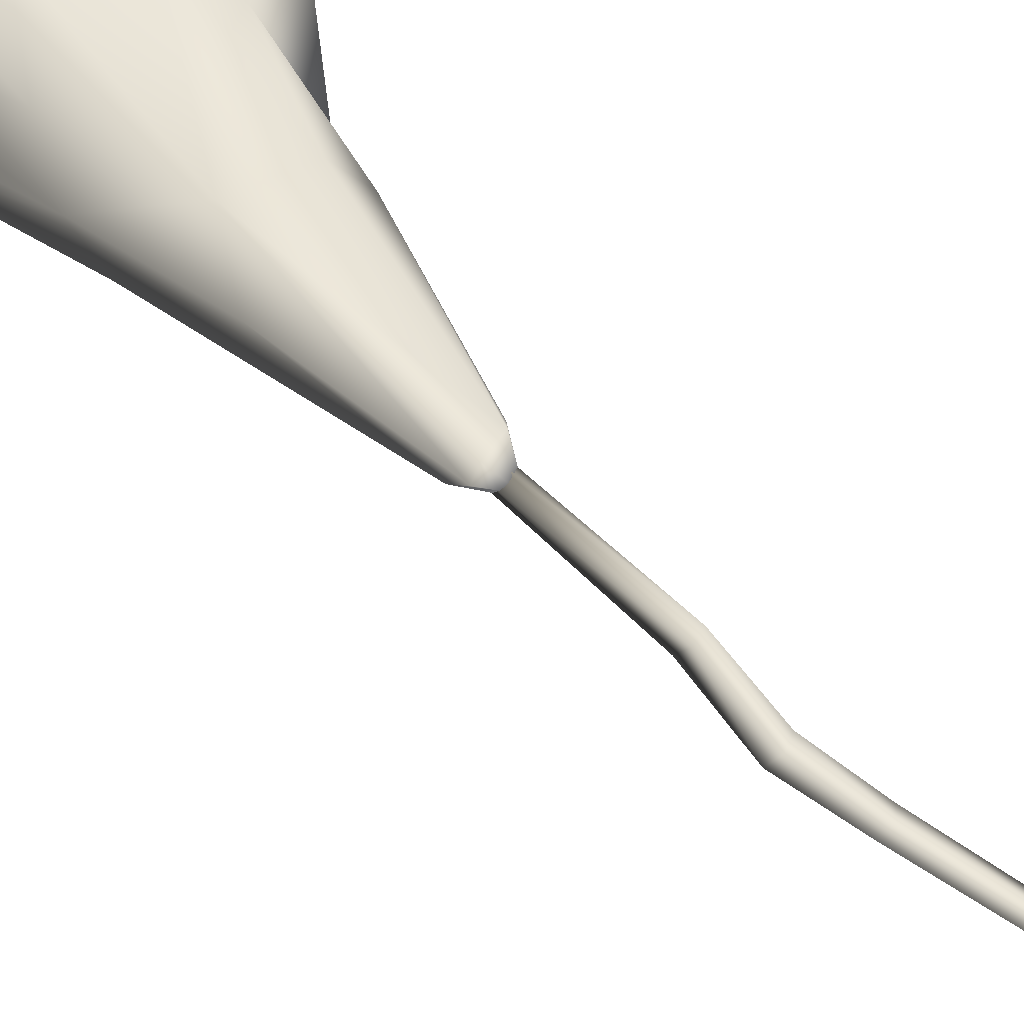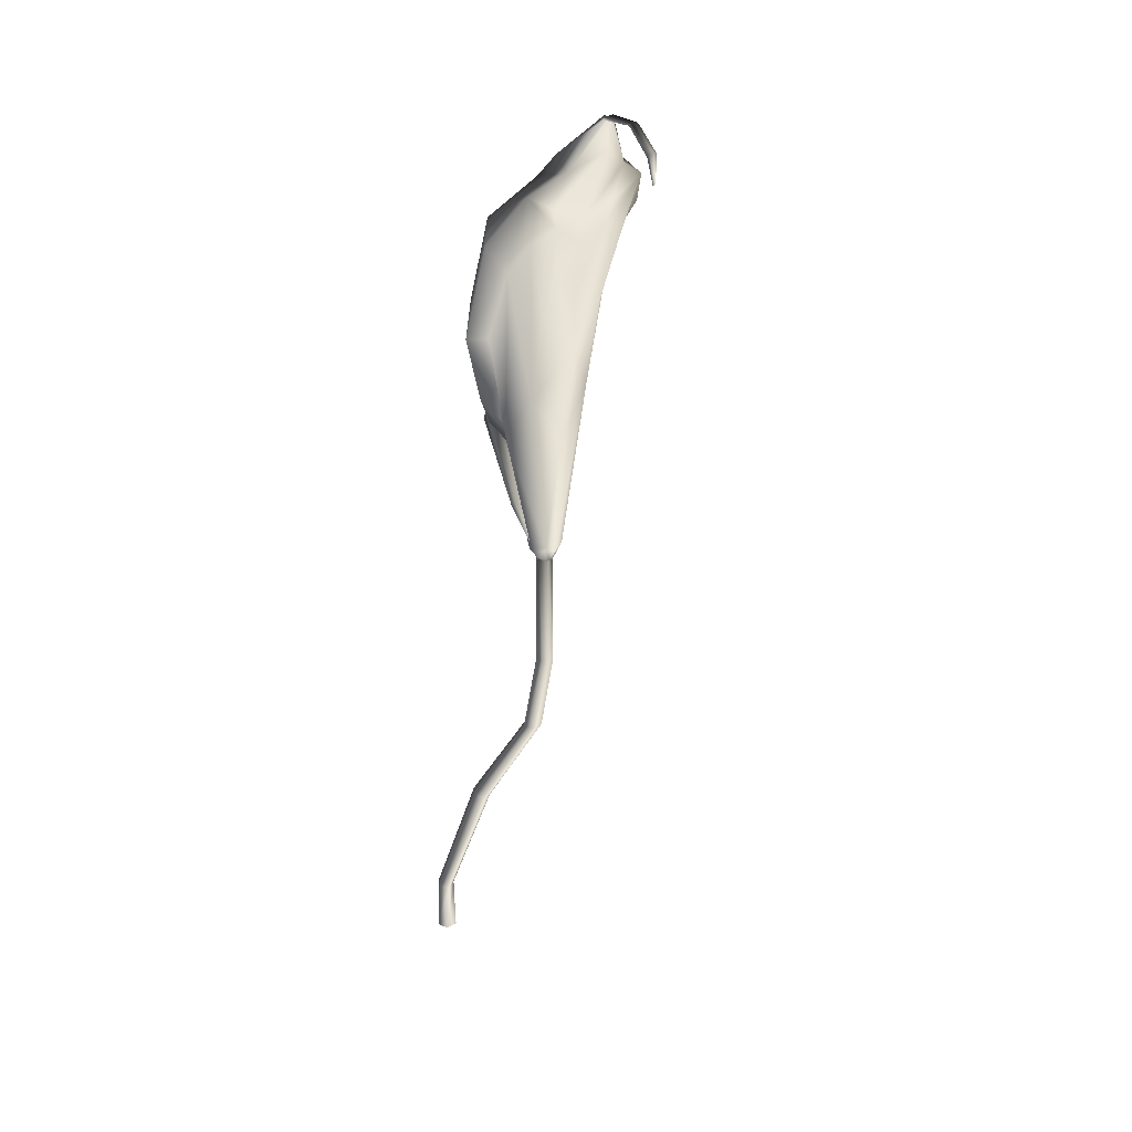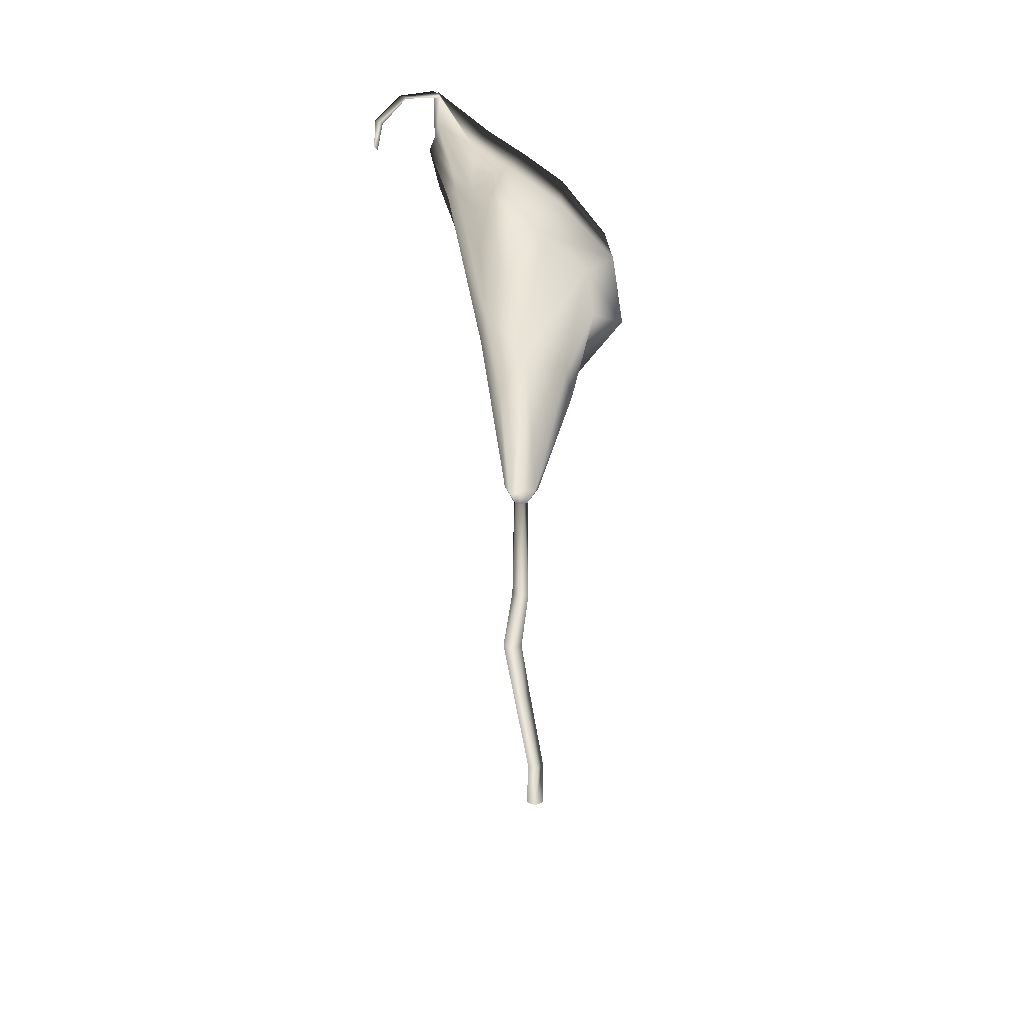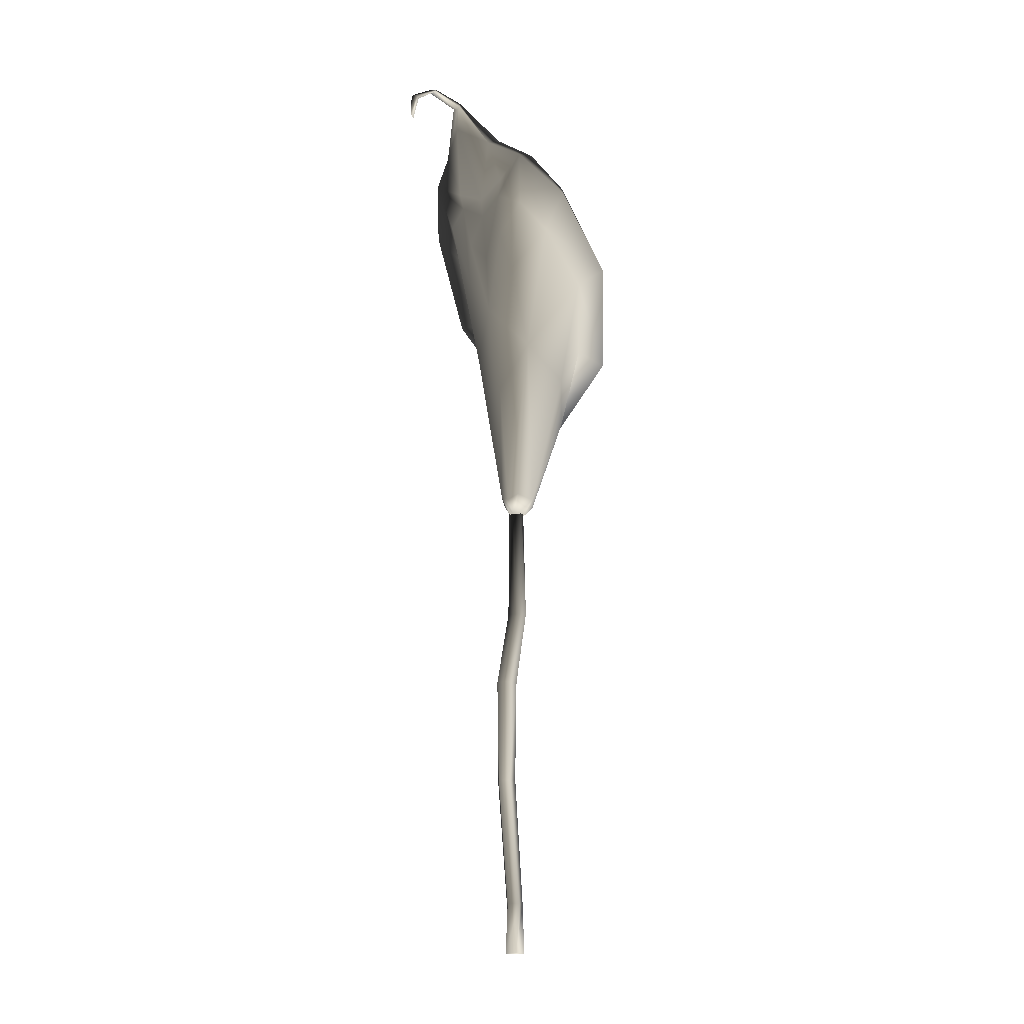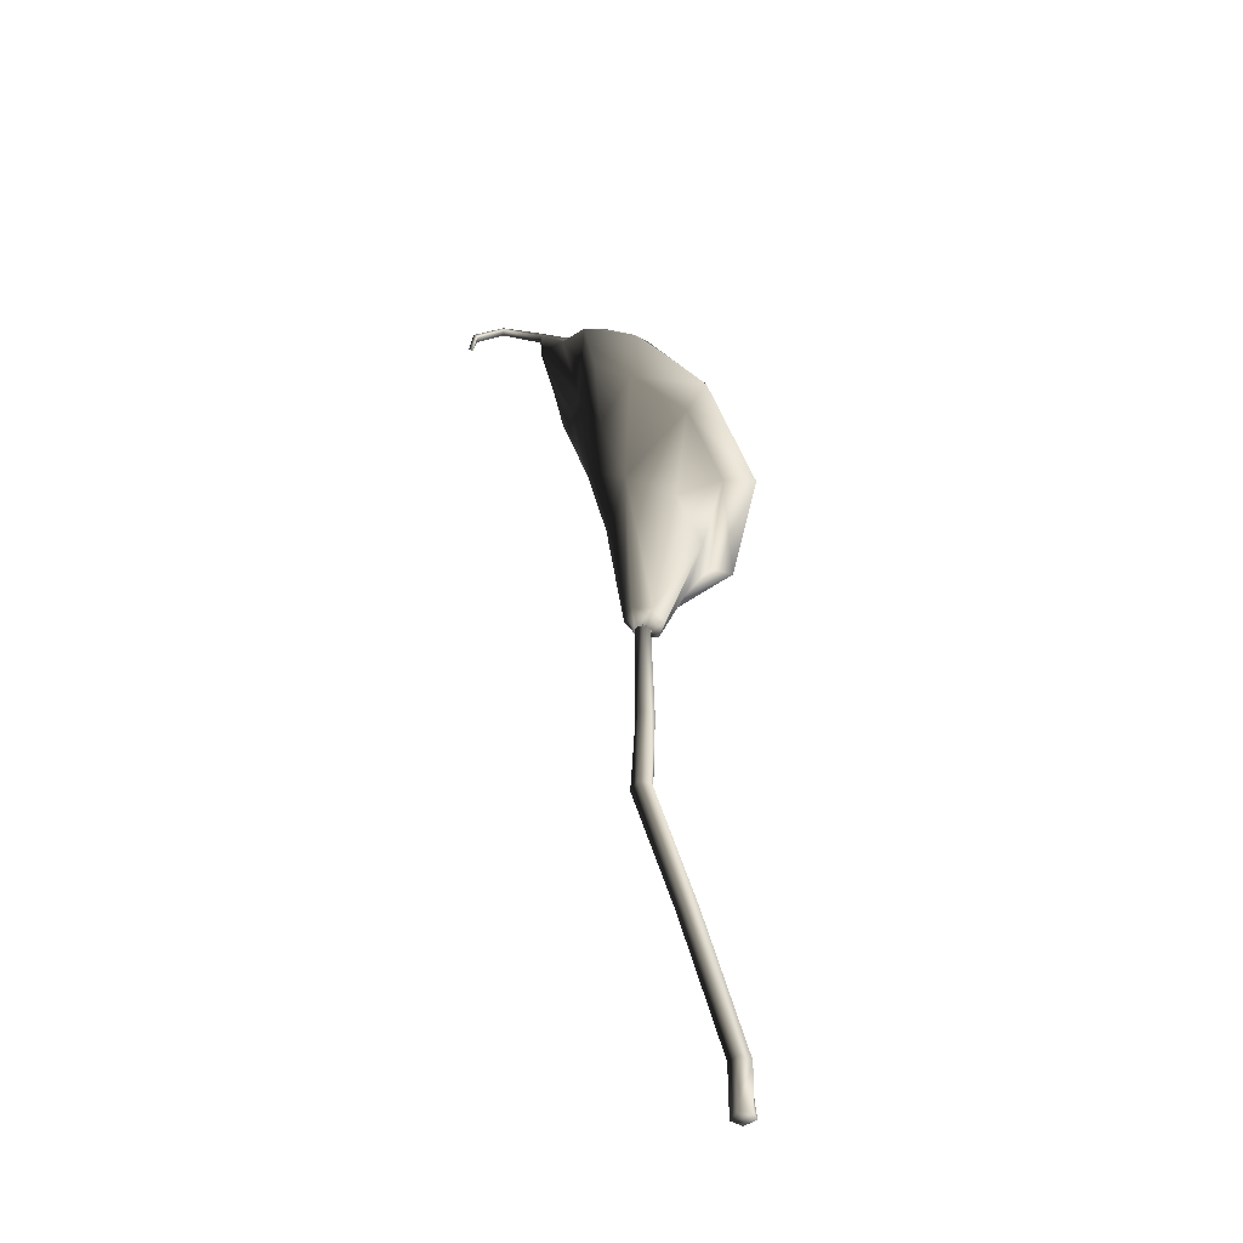
<metadata>
{"format":"obj","ext":"obj","renderer":"f3d","projection":"perspective","resolution":1024,"background":"white","views":[{"elev":-55.5,"azim":-136.6,"up":"+Z"},{"elev":25.7,"azim":127.3,"up":"+Y"},{"elev":24.0,"azim":-150.7,"up":"+Y"},{"elev":-15.9,"azim":-161.5,"up":"+Y"},{"elev":-49.7,"azim":-121.3,"up":"+Y"}]}
</metadata>
<code>
v  -0.8281 0 0.1666
v  0 0 0
v  -0.3651 0 0.7518
v  0.6074 0 0.3511
v  0.572 0 -0.6215
v  -0.4144 0 -0.736
v  -3.017 36.1 -8.471
v  -3.56 36.1 -8.846
v  -3.513 36.1 -8.155
v  -2.781 36.1 -7.901
v  -2.376 36.1 -8.435
v  -2.858 36.1 -9.019
v  -1.208 14.15 -3.396
v  -0.4427 14.46 -3.091
v  -2.111 21.55 -7.269
v  -2.799 21.55 -7.824
v  0.2185 14.43 -3.766
v  -1.238 21.55 -7.734
v  -0.1383 14.11 -4.488
v  -1.387 21.55 -8.577
v  -1.02 13.94 -4.26
v  -2.352 21.55 -8.633
v  -3.865 27.11 -8.547
v  -3.427 27.11 -7.861
v  -2.529 27.11 -8.01
v  -2.412 27.11 -8.789
v  -3.237 27.11 -9.12
v  -0.5629 4.096 0.527
v  0.0414 4.107 0.6579
v  0.635 4.088 -0.0894
v  0.3469 4.096 -0.7345
v  -0.5877 4.096 -0.459
v  -4.272 42.72 -6.947
v  -3.826 44.79 -6.526
v  -3.61 40 -7.646
v  -2.673 45.67 -6.445
v  -3.15 40.01 -7.59
v  -2.265 51.71 -5.735
v  -2.332 50.33 -5.992
v  -3.948 47.85 -6.044
v  -4.413 47.65 -4.311
v  -6.058 66.49 -13.44
v  -8.048 64.18 -11.07
v  -5.729 58.03 -10.17
v  -4.662 59.32 -11.58
v  -2.424 52.86 -10.43
v  -3.895 55.31 -10.81
v  -4.485 50.54 -9.706
v  -2.785 47.88 -9.514
v  -3.005 40.01 -8.96
v  -3.455 40.01 -8.578
v  -5.807 48.77 -7.654
v  -3.827 40.01 -8.084
v  -9.506 59.4 -6.739
v  -6.864 55.25 -7.587
v  -5.255 46.51 -5.864
v  -3.456 42.25 -5.462
v  -2.85 36.84 -7.805
v  -3.646 40.01 -7.541
v  -4.37 45.8 -1.959
v  -3.914 45.8 -3.694
v  -6.106 51.67 -5.1
v  -7.92 53.67 -2.938
v  -1.327 47.68 -7.236
v  -1.273 50.28 -8.847
v  -2.897 40.01 -8.479
v  -2.776 40.01 -7.951
v  2.622 63.45 -8.15
v  0.0522 57.51 -8.59
v  -0.4415 53.53 -7.01
v  1.573 56.91 -5.62
v  -1.05 55.24 -9.79
v  1.197 66.49 -11.32
v  0.0438 59.15 -9.852
v  -1.875 40.78 -6.537
v  -1.542 63.18 -12.66
v  -3.519 64.25 -13.18
v  -3.369 59.97 -11.33
v  -2.21 59.09 -10.97
v  -2.333 56.32 -10.66
v  -3.323 57.55 -11.14
v  0.255 64.25 -11.69
v  -1.113 59.97 -10.44
v  -1.281 57.55 -10.33
v  -1.028 69.05 -13.96
v  -3.279 68.07 -14.04
v  -0.1623 70.89 -16.14
v  -0.4385 71.02 -16.36
v  0.6773 68.06 -12.56
v  0.1893 71.02 -16.11
v  1.96 67.74 -21.5
v  1.581 69.52 -21.29
v  1.882 69.6 -21.3
v  2.097 69.52 -21.09
v  1.037 71.1 -19.17
v  0.7106 71.05 -19.18
v  1.282 71.05 -18.95
v  -4.386 41.87 -6.706
v  -3.428 35.75 -8.102
v  -3.708 36.32 -7.559
v  -3.891 42.27 -6.184
v  -2.712 36.48 -7.448
v  -2.133 43.46 -6.061
v  -1.088 48.2 -4.076
v  -3.307 45.49 -3.036
v  -3.179 46 -4.235
v  -1.615 49.27 -5.37
v  -5.491 65.91 -15.16
v  -5.165 62.04 -13.88
v  -6.791 60.27 -11.74
v  -8.634 62.97 -12.6
v  -1.754 53.25 -12.13
v  -2.305 46.47 -10.74
v  -4.896 50.1 -11.03
v  -3.997 56.58 -12.72
v  -2.713 36.86 -9.776
v  -3.57 37.3 -9.734
v  -4.447 37.01 -8.511
v  -6.91 47.68 -7.903
v  -10.63 57.65 -7.359
v  -8.521 56.5 -7.801
v  -6.069 44.61 -5.175
v  -4.038 36.63 -7.256
v  -2.935 36.21 -7.107
v  -3.537 41.39 -5.159
v  -4.489 45.08 -1.512
v  -9.057 50.78 -2.174
v  -7.366 51.63 -4.012
v  -4.206 44.88 -3.403
v  -0.0826 46.2 -7.266
v  -1.825 36.82 -8.209
v  -2.019 37.26 -9.405
v  -0.0008 49.73 -9.722
v  4.117 61.95 -9.107
v  2.867 54.35 -6.159
v  1.267 54.15 -6.922
v  2.019 59.58 -9.33
v  0.3388 56.49 -11.16
v  3.145 65.56 -12.02
v  2.006 61.81 -11.25
v  -2.907 35.75 -7.873
v  -1.891 39.85 -6.279
v  -1.341 63.18 -13.17
v  -1.428 61.72 -12.95
v  -3.185 62.91 -13.93
v  -3.409 64.29 -14.14
v  -3.125 59.62 -13.21
v  -1.615 57.95 -12.48
v  0.5259 62.91 -12.46
v  0.8322 64.29 -12.46
v  -0.0132 59.62 -11.98
v  -2.857 67.21 -15.6
v  -0.1714 68.65 -16.12
v  -0.4735 70.7 -16.31
v  -0.1793 70.56 -16.1
v  1.428 67.11 -14.02
v  0.1802 70.7 -16.05
v  1.849 67.46 -21.22
v  1.781 69.4 -21.05
v  1.474 69.32 -21.06
v  2.012 69.32 -20.84
v  0.6694 70.91 -19.11
v  1.003 70.96 -19.08
v  1.265 70.91 -18.88
v  -2.881 35.76 -8.013
v  -2.932 35.76 -9.093
v  -3.304 35.76 -9.065
v  -3.711 35.76 -8.572
v  -3.464 35.76 -7.994
v  -2.462 35.76 -8.367
v  -2.638 35.76 -8.926
v  -2.882 39.14 -8.308
v  -2.548 39.97 -8.176
v  -2.813 39.97 -7.509
v  -3.147 39.14 -7.641
v  -2.75 39.97 -8.642
v  -3.549 39.14 -8.573
v  -3.417 39.97 -8.906
v  -2.701 47.84 -7.792
v  -2.905 47.92 -8.25
v  -3.322 53.05 -7.198
v  -3.118 52.98 -6.739
v  -3.883 39.97 -8.705
v  -3.814 39.14 -7.905
v  -4.147 39.97 -8.038
v  -3.572 47.92 -8.514
v  -4.035 47.84 -8.321
v  -4.452 52.98 -7.269
v  -3.99 53.05 -7.462
v  -3.517 53.78 -6.706
v  -3.775 53.63 -6.055
v  -3.376 52.82 -6.088
v  -4.184 53.78 -6.971
v  -4.711 52.82 -6.617
v  -4.443 53.63 -6.319
v  -3.839 52.74 -5.894
v  -3.422 47.61 -6.946
v  -2.959 47.69 -7.14
v  -4.506 52.74 -6.159
v  -4.294 47.69 -7.669
v  -4.089 47.61 -7.211
v  -3.279 39.97 -7.307
v  -3.946 39.97 -7.572
o CallaLily_Yellow
g CallaLily_Yellow
f 1 2 3
f 3 2 4
f 4 2 5
f 5 2 6
f 6 2 1
f 7 8 9
f 7 9 10
f 7 10 11
f 7 11 12
f 7 12 8
f 13 14 15 16
f 14 17 18 15
f 17 19 20 18
f 19 21 22 20
f 21 13 16 22
f 23 24 9 8
f 24 25 10 9
f 25 26 11 10
f 26 27 12 11
f 27 23 8 12
f 28 29 14 13
f 29 30 17 14
f 30 31 19 17
f 31 32 21 19
f 32 28 13 21
f 16 15 24 23
f 15 18 25 24
f 18 20 26 25
f 20 22 27 26
f 22 16 23 27
f 29 28 1 3
f 4 30 29 3
f 31 30 4 5
f 32 31 5 6
f 28 32 6 1
f 33 34 35
f 34 36 37 35
f 38 39 40 41
f 33 41 40 34
f 42 43 44 45
f 46 47 48 49
f 50 49 48 51
f 48 52 53 51
f 54 55 44 43
f 56 57 58 59
f 60 61 62 63
f 64 65 66 67
f 68 69 70 71
f 56 59 53 52
f 63 62 55 54
f 50 66 65 49
f 46 49 65 72
f 73 74 69 68
f 57 75 58
f 60 75 57 61
f 64 67 37 36
f 71 70 39 38
f 76 77 78 79
f 46 80 81 47
f 42 45 78 77
f 73 82 83 74
f 46 72 84 80
f 76 79 83 82
f 76 85 86 77
f 77 86 42
f 85 87 88 86
f 73 89 82
f 82 89 85 76
f 87 85 89 90
f 91 92 93
f 91 93 94
f 87 95 96 88
f 95 87 90 97
f 95 93 92 96
f 94 93 95 97
f 39 36 34 40
f 70 64 36 39
f 69 65 64 70
f 74 72 65 69
f 83 84 72 74
f 79 80 84 83
f 78 81 80 79
f 45 47 81 78
f 44 48 47 45
f 55 52 48 44
f 62 56 52 55
f 61 57 56 62
f 98 99 100 101
f 101 100 102 103
f 104 105 106 107
f 98 101 106 105
f 108 109 110 111
f 112 113 114 115
f 116 117 114 113
f 114 117 118 119
f 120 111 110 121
f 122 123 124 125
f 126 127 128 129
f 130 131 132 133
f 134 135 136 137
f 122 119 118 123
f 127 120 121 128
f 132 116 113 133
f 112 138 133 113
f 139 134 137 140
f 125 124 141 142
f 126 129 125 142
f 130 103 102 131
f 135 104 107 136
f 143 144 145 146
f 112 115 147 148
f 108 146 145 109
f 139 140 149 150
f 112 148 151 138
f 143 150 149 144
f 143 146 152 153
f 146 108 152
f 153 152 154 155
f 139 150 156
f 150 143 153 156
f 155 157 156 153
f 158 159 160
f 158 161 159
f 155 154 162 163
f 163 164 157 155
f 163 162 160 159
f 161 164 163 159
f 107 106 101 103
f 136 107 103 130
f 137 136 130 133
f 140 137 133 138
f 149 140 138 151
f 144 149 151 148
f 145 144 148 147
f 109 145 147 115
f 110 109 115 114
f 121 110 114 119
f 128 121 119 122
f 129 128 122 125
f 98 33 35 99
f 99 35 37 165
f 104 38 41 105
f 105 41 33 98
f 111 43 42 108
f 166 50 51 167
f 167 51 53 168
f 120 54 43 111
f 169 59 58 141
f 126 60 63 127
f 170 67 66 171
f 134 68 71 135
f 168 53 59 169
f 127 63 54 120
f 171 66 50 166
f 139 73 68 134
f 141 58 75 142
f 142 75 60 126
f 165 37 67 170
f 135 71 38 104
f 108 42 86 152
f 152 86 88 154
f 156 89 73 139
f 157 90 89 156
f 160 92 91 158
f 158 91 94 161
f 154 88 96 162
f 164 97 90 157
f 162 96 92 160
f 161 94 97 164
f 102 100 99 165
f 131 102 165 170
f 132 131 170 171
f 166 116 132 171
f 166 167 117 116
f 118 117 167 168
f 123 118 168 169
f 124 123 169 141
f 172 173 174 175
f 176 172 177 178
f 179 180 181 182
f 183 177 184 185
f 186 187 188 189
f 182 190 191 192
f 190 181 189 193
f 193 188 194 195
f 192 196 197 198
f 196 191 195 199
f 199 194 200 201
f 175 202 203 184
f 180 186 189 181
f 190 193 195 191
f 196 199 201 197
f 175 184 177 172
f 187 200 194 188
f 198 179 182 192
f 172 176 173
f 183 178 177
f 182 181 190
f 193 189 188
f 192 191 196
f 199 195 194
f 174 202 175
f 184 203 185
f 176 178 186 180
f 178 183 187 186
f 183 185 200 187
f 201 200 185 203
f 197 201 203 202
f 198 197 202 174
f 174 173 179 198
f 173 176 180 179

</code>
